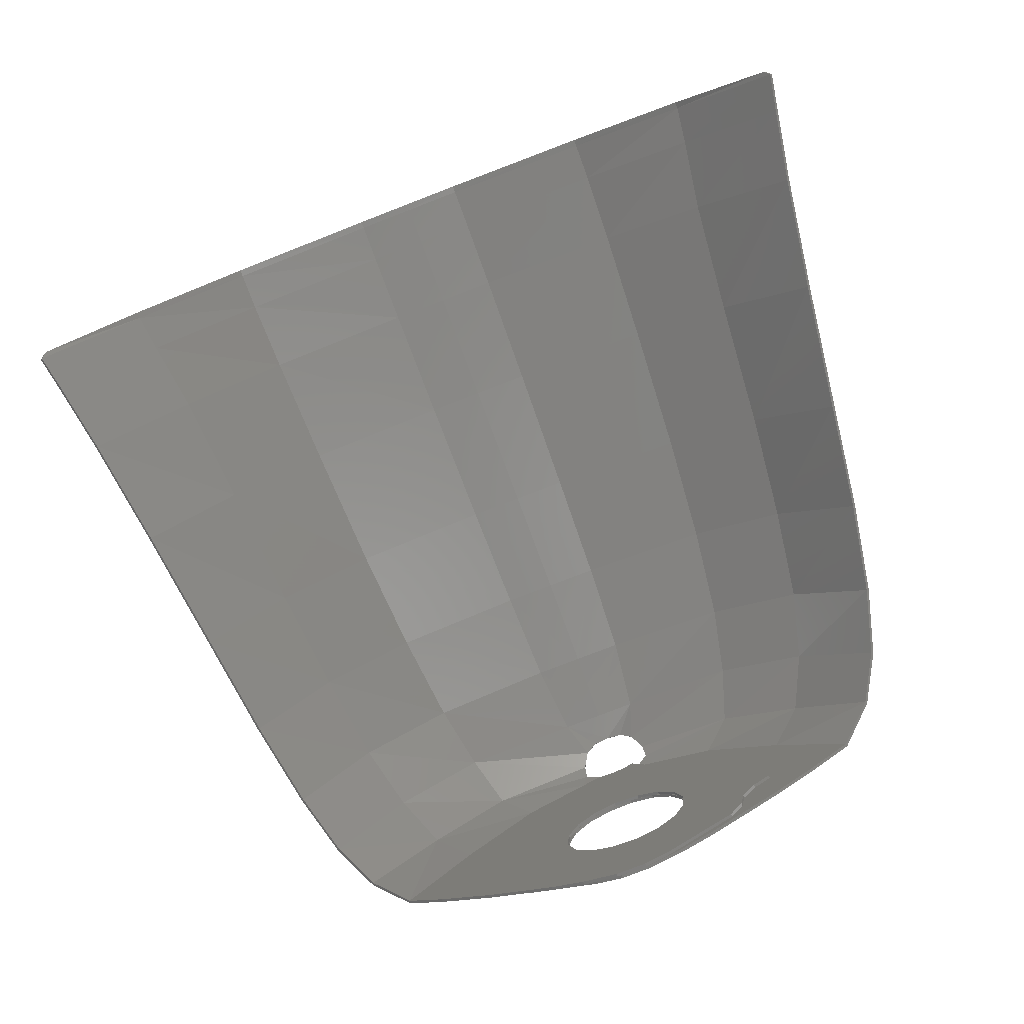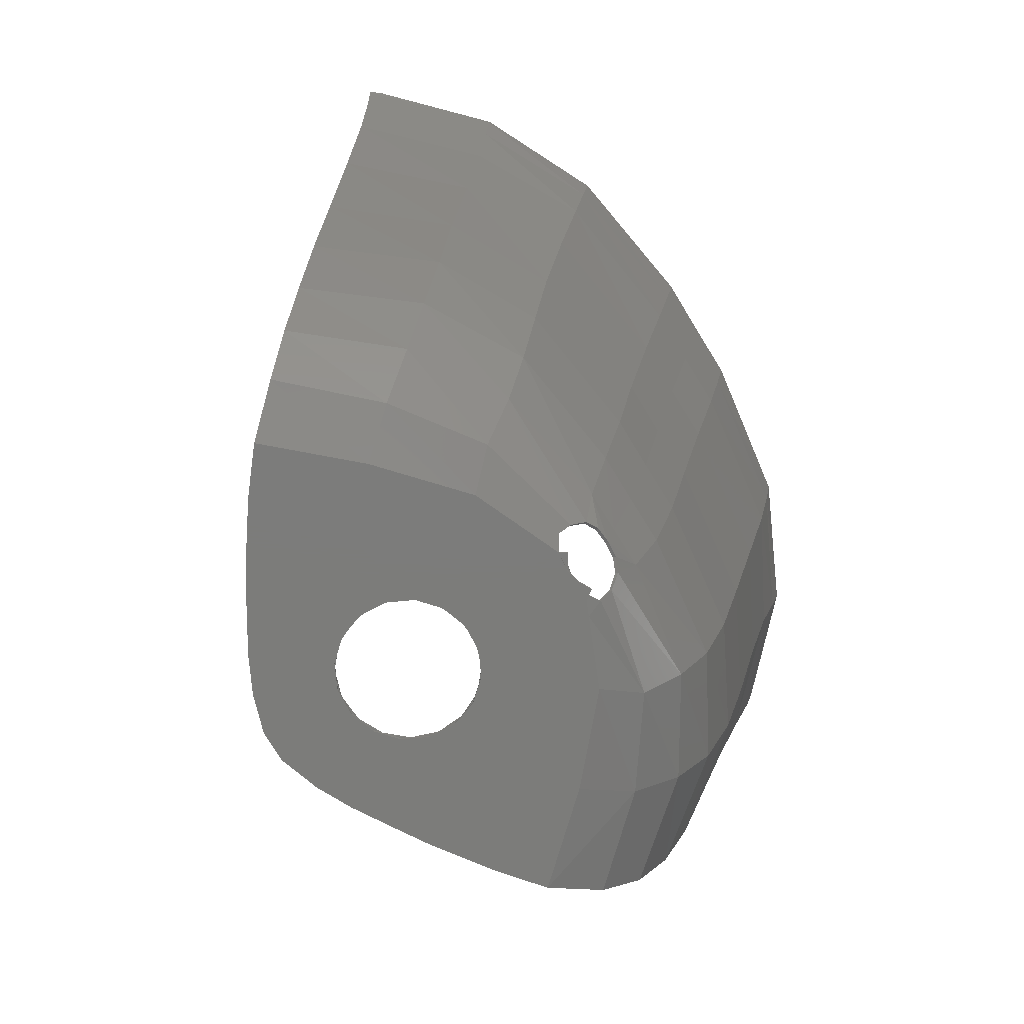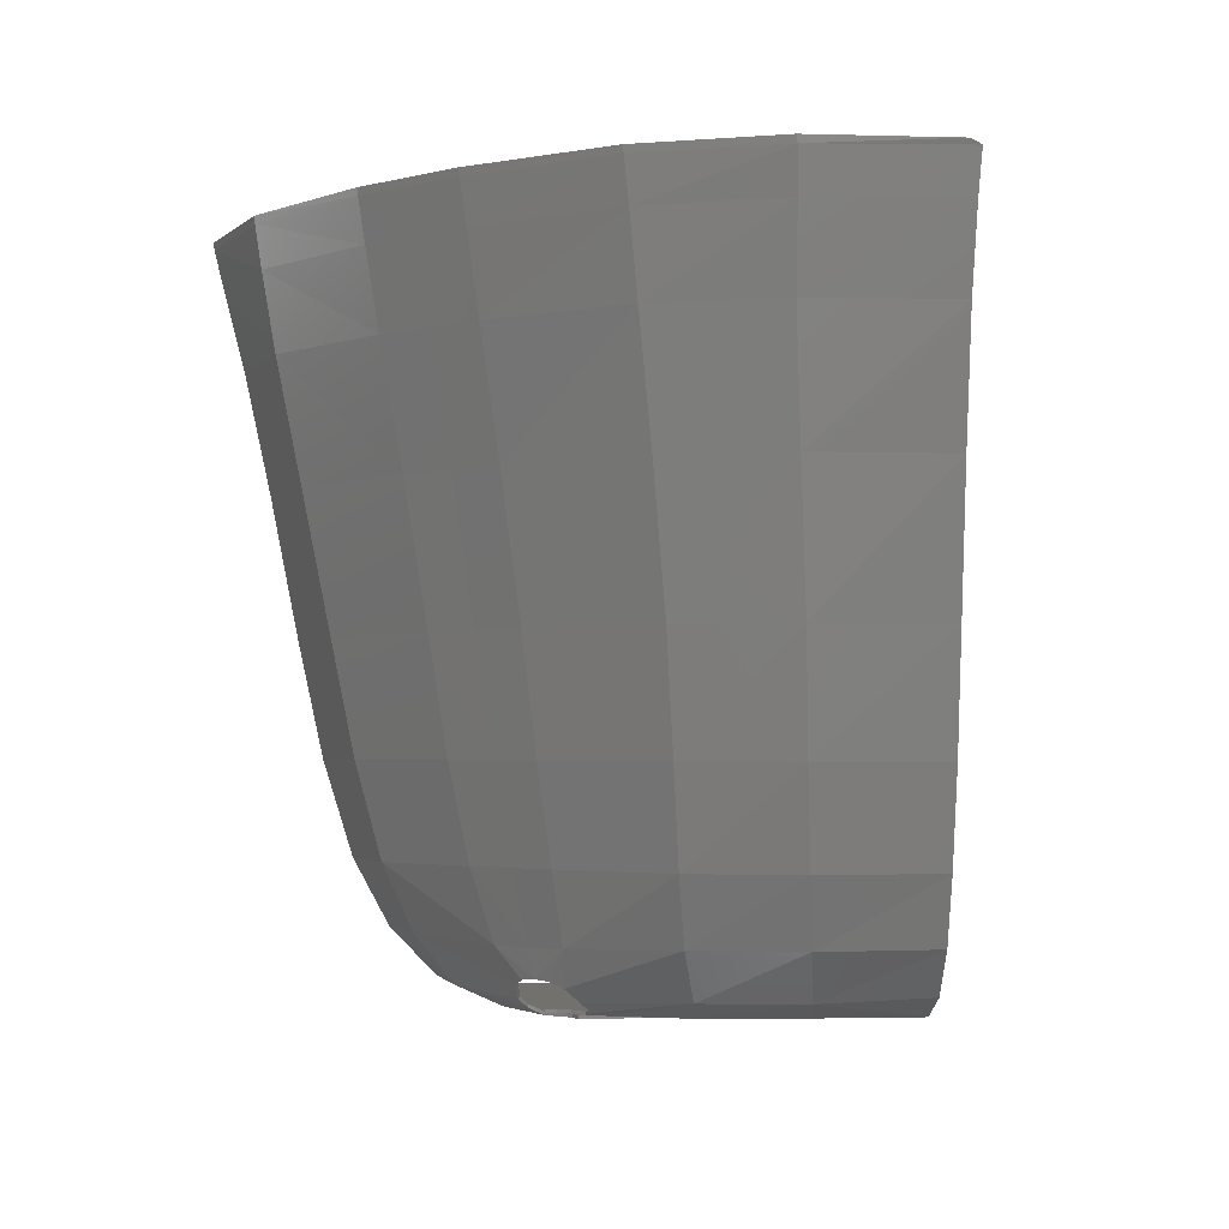
<metadata>
{"format":"stl","ext":"stl","renderer":"f3d","projection":"perspective","resolution":1024,"background":"white","views":[{"elev":-79.0,"azim":-158.9,"up":"+Z"},{"elev":-75.3,"azim":-58.5,"up":"+Y"},{"elev":-2.8,"azim":41.1,"up":"+Y"}]}
</metadata>
<code>
# stl→obj: 340 verts, 684 faces
v 0.176 0 6.652
v 0.34 0 2.572
v -0.672 0 2.504
v -0.352 0 6.776
v 0.908 0 6.74
v 1.296 0 2.244
v -1.58 0 2.056
v -0.684 0 6.992
v 2.056 0 1.58
v 1.648 -0.004 6.404
v -2.244 0 1.296
v -6.236 0 -0.88
v 2.504 0 0.672
v 8.18 0 -1.352
v 6.072 0 -2.844
v -2.572 0 0.34
v -5.528 0 -1.336
v 2.572 0 -0.34
v 4.888 0 -3.576
v -2.504 0 -0.672
v -4.98 0 -2.068
v 2.244 0 -1.296
v 3.368 0 -4.5
v -2.056 0 -1.58
v -4.816 0 -2.9
v 1.58 0 -2.056
v 2.068 0 -5.148
v -1.296 0 -2.244
v -1.552 0 -5.248
v -4.288 0 -3.668
v 0.672 0 -2.504
v 0.672 0 -5.604
v -0.34 0 -2.572
v -0.516 0 -5.616
v 9.664 -0.004 -0.14
v 7.004 -0.004 2.796
v 4.144 -0.004 5.34
v 0.672 -0.12 2.504
v -0.34 -0.12 2.572
v -0.176 -0.12 6.652
v 0.352 -0.12 6.776
v -0.904 -0.124 6.736
v -1.296 -0.12 2.244
v 1.58 -0.12 2.056
v 0.844 -0.12 7.032
v -2.056 -0.12 1.58
v -1.644 -0.128 6.396
v 2.244 -0.12 1.296
v 6.236 -0.12 -0.88
v -8.18 -0.12 -1.352
v -2.504 -0.12 0.672
v -6.072 -0.12 -2.844
v 5.528 -0.12 -1.336
v 2.572 -0.12 0.34
v -2.572 -0.12 -0.34
v -4.888 -0.12 -3.576
v 4.98 -0.12 -2.068
v 2.504 -0.12 -0.672
v -2.244 -0.12 -1.296
v -3.368 -0.12 -4.5
v 4.816 -0.12 -2.9
v 2.056 -0.12 -1.58
v -1.58 -0.12 -2.056
v -2.068 -0.12 -5.148
v 1.552 -0.12 -5.248
v 1.296 -0.12 -2.244
v 4.288 -0.12 -3.668
v -0.672 -0.12 -2.504
v -0.672 -0.12 -5.604
v 0.516 -0.12 -5.616
v 0.34 -0.12 -2.572
v -9.664 -0.124 -0.14
v -6.996 -0.124 2.792
v -4.14 -0.128 5.336
v 1.404 0.12 7.012
v 5.288 0.608 6.496
v 8.328 0.632 4.32
v -1.404 0.12 7.012
v -5.288 0.608 6.496
v -8.328 0.632 4.32
v -11.09 0.8 1.328
v 11.09 0.8 1.328
v -11.14 0.704 1.372
v -9.68 -0.24 -0.128
v -8.18 -0.24 -1.352
v -6.072 -0.24 -2.844
v -4.888 -0.24 -3.576
v -3.368 -0.24 -4.5
v -2.068 -0.24 -5.148
v -0.672 -0.24 -5.604
v 0.516 -0.24 -5.616
v 1.552 -0.24 -5.248
v 4.288 -0.24 -3.668
v 4.816 -0.24 -2.9
v 4.98 -0.24 -2.068
v 5.528 -0.24 -1.336
v 6.236 -0.24 -0.88
v 0.844 -0.24 7.032
v 0.352 -0.24 6.776
v -0.176 -0.24 6.652
v -0.908 -0.24 6.744
v -1.42 0.012 7.056
v 1.42 0.012 7.056
v 0.908 -0.12 6.744
v 0.176 -0.12 6.652
v -0.352 -0.12 6.776
v -0.684 -0.12 6.992
v -6.236 -0.12 -0.88
v -5.528 -0.12 -1.336
v -4.98 -0.12 -2.068
v -4.816 -0.12 -2.9
v -4.288 -0.12 -3.668
v -1.552 -0.12 -5.248
v -0.516 -0.12 -5.616
v 0.672 -0.12 -5.604
v 2.068 -0.12 -5.148
v 3.368 -0.12 -4.5
v 4.888 -0.12 -3.576
v 6.072 -0.12 -2.844
v 8.18 -0.12 -1.352
v 9.68 -0.12 -0.128
v 11.14 0.704 1.372
v 0.34 -0.12 2.572
v -0.672 -0.12 2.504
v 1.296 -0.12 2.244
v 2.056 -0.12 1.58
v 2.504 -0.12 0.672
v 2.572 -0.12 -0.34
v 2.244 -0.12 -1.296
v 1.58 -0.12 -2.056
v 0.672 -0.12 -2.504
v -0.34 -0.12 -2.572
v -1.296 -0.12 -2.244
v -2.056 -0.12 -1.58
v -2.504 -0.12 -0.672
v -2.572 -0.12 0.34
v -2.244 -0.12 1.296
v -1.58 -0.12 2.056
v 0.672 -0.24 2.504
v -0.34 -0.24 2.572
v 1.58 -0.24 2.056
v 2.244 -0.24 1.296
v 2.572 -0.24 0.34
v 2.504 -0.24 -0.672
v 2.056 -0.24 -1.58
v 1.296 -0.24 -2.244
v 0.34 -0.24 -2.572
v -0.672 -0.24 -2.504
v -1.58 -0.24 -2.056
v -2.244 -0.24 -1.296
v -2.572 -0.24 -0.34
v -2.504 -0.24 0.672
v -2.056 -0.24 1.58
v -1.296 -0.24 2.244
v 8.372 0.532 4.364
v -7.016 -0.24 2.812
v -8.372 0.532 4.364
v -4.156 -0.24 5.36
v -5.316 0.512 6.556
v -1.66 -0.24 6.424
v 7.016 -0.12 2.812
v 4.156 -0.12 5.36
v 5.316 0.512 6.556
v 1.66 -0.12 6.424
v 12.08 2.4 2.352
v 9.308 2.368 5.656
v 12.86 4.792 3.196
v 10.06 4.78 6.708
v 5.956 2.352 7.74
v 6.544 4.772 8.704
v 1.516 2.192 8.448
v 1.824 4.788 9.308
v 7.744 17.44 11.37
v 8.008 21.89 12.34
v 12.16 21.9 10.07
v 11.66 17.44 9.228
v 2.22 21.89 13.1
v 8.128 24.71 12.88
v 12.63 24.72 10.61
v 12.86 26.22 10.91
v 8.16 26.21 13.16
v 2.248 24.71 13.72
v 2.252 26.23 14.04
v 16.53 26.43 7.428
v 12.86 26.48 10.94
v 16.74 26.25 7.12
v 15.85 21.89 6.42
v 15.07 17.44 5.588
v 11.18 12.4 8.34
v 14.26 12.41 4.696
v 10.66 8.236 7.604
v 13.59 8.228 3.956
v 7.024 8.248 9.532
v 7.404 12.41 10.32
v 0 1.136 8.152
v 0 2.188 8.444
v 0.592 1.096 8.112
v 1.056 0.888 7.908
v 1.368 0.428 7.464
v 0 4.788 9.3
v 2.256 26.5 14.08
v 0 26.23 14.02
v 0 26.5 14.07
v 0 24.71 13.7
v 0 21.89 13.09
v 2.156 17.44 12.08
v 0 17.44 12.07
v 2.064 12.4 11
v 0 12.4 10.99
v 1.964 8.248 10.18
v 0 8.248 10.17
v 8.164 26.49 13.19
v 16.42 24.73 6.908
v 12.16 2.328 2.416
v 12.95 4.744 3.268
v 13.68 8.196 4.028
v 14.35 12.38 4.772
v 15.16 17.41 5.668
v 15.94 21.86 6.5
v 16.5 24.7 6.992
v 16.82 26.22 7.204
v 16.61 26.4 7.512
v 12.92 26.46 11.04
v 8.196 26.47 13.3
v 2.26 26.48 14.2
v 0 26.48 14.18
v 0 1.1 8.264
v 0.608 1.052 8.224
v 1.08 0.832 8.012
v 1.392 0.344 7.544
v -12.08 2.4 2.352
v -9.308 2.368 5.656
v -12.86 4.792 3.196
v -10.06 4.78 6.708
v -5.956 2.352 7.74
v -6.544 4.772 8.704
v -1.516 2.192 8.448
v -1.824 4.788 9.308
v -7.744 17.44 11.37
v -12.16 21.9 10.07
v -8.008 21.89 12.34
v -11.66 17.44 9.228
v -2.22 21.89 13.1
v -8.128 24.71 12.88
v -12.63 24.72 10.61
v -12.86 26.22 10.91
v -8.16 26.21 13.16
v -2.248 24.71 13.72
v -2.252 26.23 14.04
v -16.53 26.43 7.428
v -12.86 26.48 10.94
v -16.74 26.25 7.12
v -15.85 21.89 6.42
v -15.07 17.44 5.588
v -11.18 12.4 8.34
v -14.26 12.41 4.696
v -10.66 8.236 7.604
v -13.59 8.228 3.956
v -7.024 8.248 9.532
v -7.404 12.41 10.32
v -0.592 1.096 8.112
v -1.056 0.888 7.908
v -1.368 0.428 7.464
v -2.256 26.5 14.08
v -2.156 17.44 12.08
v -2.064 12.4 11
v -1.964 8.248 10.18
v -8.164 26.49 13.19
v -16.42 24.73 6.908
v -12.16 2.328 2.416
v -12.95 4.744 3.268
v -13.68 8.196 4.028
v -14.35 12.38 4.772
v -15.16 17.41 5.668
v -15.94 21.86 6.5
v -16.5 24.7 6.992
v -16.82 26.22 7.204
v -16.61 26.4 7.512
v -12.92 26.46 11.04
v -8.196 26.47 13.3
v -2.26 26.48 14.2
v -0.608 1.052 8.224
v -1.08 0.832 8.012
v -1.392 0.344 7.544
v 1.828 4.752 9.424
v 6.58 4.736 8.808
v 7.06 8.224 9.64
v 1.972 8.224 10.3
v 11.25 12.38 8.432
v 7.436 12.39 10.43
v 10.73 8.208 7.692
v 10.14 4.736 6.792
v 12.22 21.87 10.16
v 12.7 24.69 10.7
v 12.92 26.19 11
v 8.192 26.2 13.27
v 2.26 26.21 14.15
v 8.044 21.86 12.45
v 2.228 21.86 13.22
v 2.16 17.42 12.2
v 7.78 17.42 11.48
v 11.73 17.41 9.32
v 2.072 12.38 11.12
v 0 8.224 10.28
v 0 4.752 9.416
v 0 12.38 11.1
v 0 17.42 12.18
v 0 21.86 13.21
v 2.256 24.68 13.83
v 0 24.68 13.82
v 0 26.21 14.14
v 0 2.152 8.56
v 1.528 2.152 8.556
v 9.372 2.3 5.728
v 5.992 2.292 7.836
v 8.164 24.68 12.99
v -1.828 4.752 9.424
v -7.06 8.224 9.64
v -6.58 4.736 8.808
v -1.972 8.224 10.3
v -11.25 12.38 8.432
v -7.436 12.39 10.43
v -10.73 8.208 7.692
v -10.14 4.736 6.792
v -12.22 21.87 10.16
v -12.7 24.69 10.7
v -12.92 26.19 11
v -8.192 26.2 13.27
v -2.26 26.21 14.15
v -8.044 21.86 12.45
v -2.16 17.42 12.2
v -2.228 21.86 13.22
v -7.78 17.42 11.48
v -11.73 17.41 9.32
v -2.072 12.38 11.12
v -2.256 24.68 13.83
v -1.528 2.152 8.556
v -9.372 2.3 5.728
v -5.992 2.292 7.836
v -8.164 24.68 12.99
f 1 2 3
f 3 4 1
f 2 1 5
f 5 6 2
f 4 3 7
f 7 8 4
f 9 6 5
f 5 10 9
f 8 7 11
f 11 12 8
f 13 9 14
f 14 15 13
f 11 16 17
f 17 12 11
f 18 13 15
f 15 19 18
f 16 20 21
f 21 17 16
f 22 18 19
f 19 23 22
f 20 24 25
f 25 21 20
f 26 22 23
f 23 27 26
f 24 28 29
f 29 30 24
f 24 30 25
f 31 26 27
f 27 32 31
f 28 33 34
f 34 29 28
f 33 31 32
f 32 34 33
f 35 14 9
f 9 36 35
f 37 36 9
f 9 10 37
f 38 39 40
f 40 41 38
f 42 40 39
f 39 43 42
f 44 38 41
f 41 45 44
f 42 43 46
f 46 47 42
f 48 44 45
f 45 49 48
f 50 46 51
f 51 52 50
f 53 54 48
f 48 49 53
f 52 51 55
f 55 56 52
f 57 58 54
f 54 53 57
f 56 55 59
f 59 60 56
f 61 62 58
f 58 57 61
f 60 59 63
f 63 64 60
f 65 66 62
f 62 67 65
f 67 62 61
f 64 63 68
f 68 69 64
f 70 71 66
f 66 65 70
f 69 68 71
f 71 70 69
f 46 50 72
f 72 73 46
f 46 73 74
f 74 47 46
f 10 5 75
f 76 10 75
f 37 10 76
f 77 37 76
f 77 36 37
f 77 35 36
f 78 47 79
f 47 78 42
f 79 47 74
f 74 80 79
f 80 74 73
f 73 81 80
f 81 73 72
f 35 77 82
f 83 72 84
f 83 81 72
f 50 85 84
f 84 72 50
f 52 86 85
f 85 50 52
f 56 87 86
f 86 52 56
f 60 88 87
f 87 56 60
f 64 89 88
f 88 60 64
f 69 90 89
f 89 64 69
f 70 91 90
f 90 69 70
f 65 92 91
f 91 70 65
f 67 93 92
f 92 65 67
f 61 94 93
f 93 67 61
f 57 95 94
f 94 61 57
f 53 96 95
f 95 57 53
f 49 97 96
f 96 53 49
f 49 45 98
f 98 97 49
f 41 99 98
f 98 45 41
f 40 100 99
f 99 41 40
f 100 42 101
f 100 40 42
f 101 78 102
f 101 42 78
f 103 5 104
f 103 75 5
f 104 1 105
f 104 5 1
f 4 106 105
f 105 1 4
f 8 107 106
f 106 4 8
f 8 12 108
f 108 107 8
f 17 109 108
f 108 12 17
f 21 110 109
f 109 17 21
f 25 111 110
f 110 21 25
f 30 112 111
f 111 25 30
f 29 113 112
f 112 30 29
f 34 114 113
f 113 29 34
f 32 115 114
f 114 34 32
f 27 116 115
f 115 32 27
f 23 117 116
f 116 27 23
f 19 118 117
f 117 23 19
f 15 119 118
f 118 19 15
f 14 120 119
f 119 15 14
f 35 121 120
f 120 14 35
f 121 82 122
f 121 35 82
f 2 123 124
f 124 3 2
f 6 125 123
f 123 2 6
f 9 126 125
f 125 6 9
f 13 127 126
f 126 9 13
f 18 128 127
f 127 13 18
f 22 129 128
f 128 18 22
f 26 130 129
f 129 22 26
f 31 131 130
f 130 26 31
f 33 132 131
f 131 31 33
f 28 133 132
f 132 33 28
f 24 134 133
f 133 28 24
f 20 135 134
f 134 24 20
f 16 136 135
f 135 20 16
f 11 137 136
f 136 16 11
f 7 138 137
f 137 11 7
f 3 124 138
f 138 7 3
f 38 139 140
f 140 39 38
f 44 141 139
f 139 38 44
f 48 142 141
f 141 44 48
f 54 143 142
f 142 48 54
f 58 144 143
f 143 54 58
f 62 145 144
f 144 58 62
f 66 146 145
f 145 62 66
f 71 147 146
f 146 66 71
f 68 148 147
f 147 71 68
f 63 149 148
f 148 68 63
f 59 150 149
f 149 63 59
f 55 151 150
f 150 59 55
f 51 152 151
f 151 55 51
f 46 153 152
f 152 51 46
f 43 154 153
f 153 46 43
f 39 140 154
f 154 43 39
f 121 122 155
f 83 84 156
f 156 157 83
f 157 156 158
f 158 159 157
f 159 158 160
f 160 101 102
f 102 159 160
f 155 161 121
f 155 162 161
f 155 163 162
f 162 163 164
f 163 103 164
f 164 103 104
f 101 160 153
f 153 154 101
f 153 160 158
f 158 156 153
f 153 156 84
f 84 85 153
f 90 91 147
f 147 148 90
f 91 92 146
f 146 147 91
f 89 90 148
f 148 149 89
f 93 94 145
f 145 92 93
f 146 92 145
f 88 89 149
f 149 150 88
f 94 95 144
f 144 145 94
f 87 88 150
f 150 151 87
f 95 96 143
f 143 144 95
f 86 87 151
f 151 152 86
f 96 97 142
f 142 143 96
f 85 86 152
f 152 153 85
f 142 97 98
f 98 141 142
f 141 98 99
f 99 139 141
f 101 154 140
f 140 100 101
f 139 99 100
f 100 140 139
f 126 164 104
f 104 125 126
f 162 164 126
f 126 161 162
f 121 161 126
f 126 120 121
f 132 114 115
f 115 131 132
f 133 113 114
f 114 132 133
f 131 115 116
f 116 130 131
f 134 111 112
f 112 113 134
f 134 113 133
f 130 116 117
f 117 129 130
f 135 110 111
f 111 134 135
f 129 117 118
f 118 128 129
f 136 109 110
f 110 135 136
f 128 118 119
f 119 127 128
f 137 108 109
f 109 136 137
f 127 119 120
f 120 126 127
f 107 108 137
f 137 138 107
f 106 107 138
f 138 124 106
f 123 125 104
f 104 105 123
f 105 106 124
f 124 123 105
f 77 165 82
f 77 166 165
f 166 167 165
f 166 168 167
f 169 168 166
f 169 170 168
f 171 170 169
f 171 172 170
f 173 174 175
f 175 176 173
f 177 178 174
f 174 178 179
f 178 180 179
f 178 181 180
f 181 178 182
f 181 182 183
f 184 180 185
f 184 186 180
f 174 179 175
f 176 175 187
f 176 187 188
f 189 176 188
f 189 188 190
f 189 190 191
f 190 192 191
f 193 191 170
f 194 176 189
f 177 182 178
f 195 196 171
f 195 171 197
f 171 198 197
f 169 198 171
f 169 199 198
f 169 76 199
f 191 168 170
f 76 169 166
f 76 166 77
f 76 75 199
f 172 171 196
f 196 200 172
f 201 183 202
f 202 203 201
f 183 182 204
f 204 202 183
f 182 177 205
f 205 204 182
f 177 206 207
f 207 205 177
f 206 208 209
f 209 207 206
f 208 210 211
f 211 209 208
f 210 172 200
f 200 211 210
f 210 208 194
f 194 193 210
f 173 194 208
f 208 206 173
f 173 176 194
f 174 173 206
f 206 177 174
f 212 181 183
f 183 201 212
f 185 181 212
f 185 180 181
f 179 180 186
f 186 213 179
f 175 179 213
f 213 187 175
f 168 191 192
f 192 167 168
f 189 191 193
f 193 194 189
f 172 210 193
f 193 170 172
f 122 165 214
f 122 82 165
f 214 167 215
f 214 165 167
f 192 216 215
f 215 167 192
f 190 217 216
f 216 192 190
f 217 188 218
f 217 190 188
f 218 187 219
f 218 188 187
f 219 213 220
f 219 187 213
f 220 186 221
f 220 213 186
f 221 184 222
f 221 186 184
f 222 185 223
f 222 184 185
f 223 212 224
f 223 185 212
f 224 201 225
f 224 212 201
f 203 226 225
f 225 201 203
f 227 197 228
f 227 195 197
f 228 198 229
f 228 197 198
f 229 199 230
f 229 198 199
f 230 75 103
f 230 199 75
f 80 81 231
f 80 231 232
f 232 231 233
f 232 233 234
f 235 232 234
f 235 234 236
f 237 235 236
f 237 236 238
f 239 240 241
f 240 239 242
f 243 241 244
f 241 245 244
f 244 245 246
f 244 246 247
f 247 248 244
f 247 249 248
f 250 251 246
f 250 246 252
f 241 240 245
f 242 253 240
f 242 254 253
f 255 254 242
f 255 256 254
f 255 257 256
f 256 257 258
f 259 236 257
f 260 255 242
f 243 244 248
f 195 237 196
f 195 261 237
f 237 261 262
f 235 237 262
f 235 262 263
f 235 263 79
f 257 236 234
f 79 232 235
f 79 80 232
f 79 263 78
f 238 196 237
f 196 238 200
f 264 202 249
f 202 264 203
f 249 204 248
f 204 249 202
f 248 205 243
f 205 248 204
f 243 207 265
f 207 243 205
f 265 209 266
f 209 265 207
f 266 211 267
f 211 266 209
f 267 200 238
f 200 267 211
f 267 260 266
f 260 267 259
f 239 266 260
f 266 239 265
f 239 260 242
f 241 265 239
f 265 241 243
f 268 249 247
f 249 268 264
f 251 268 247
f 251 247 246
f 245 252 246
f 252 245 269
f 240 269 245
f 269 240 253
f 234 258 257
f 258 234 233
f 255 259 257
f 259 255 260
f 238 259 267
f 259 238 236
f 83 270 231
f 83 231 81
f 270 271 233
f 270 233 231
f 258 271 272
f 271 258 233
f 256 272 273
f 272 256 258
f 273 274 254
f 273 254 256
f 274 275 253
f 274 253 254
f 275 276 269
f 275 269 253
f 276 277 252
f 276 252 269
f 277 278 250
f 277 250 252
f 278 279 251
f 278 251 250
f 279 280 268
f 279 268 251
f 280 281 264
f 280 264 268
f 203 281 226
f 281 203 264
f 227 282 261
f 227 261 195
f 282 283 262
f 282 262 261
f 283 284 263
f 283 263 262
f 284 102 78
f 284 78 263
f 285 286 287
f 287 288 285
f 289 290 287
f 287 291 289
f 292 215 216
f 216 291 292
f 293 219 220
f 220 294 293
f 294 220 221
f 221 295 294
f 223 296 295
f 223 224 296
f 297 224 225
f 297 296 224
f 298 299 300
f 300 301 298
f 302 293 301
f 301 290 302
f 301 300 303
f 303 290 301
f 288 287 290
f 290 303 288
f 288 304 305
f 305 285 288
f 303 306 304
f 304 288 303
f 300 307 306
f 306 303 300
f 299 308 307
f 307 300 299
f 309 310 308
f 308 299 309
f 297 311 310
f 310 309 297
f 225 226 311
f 311 297 225
f 285 305 312
f 312 313 285
f 163 230 103
f 163 155 314
f 163 314 315
f 291 286 292
f 315 230 163
f 315 229 230
f 315 313 229
f 313 228 229
f 227 228 313
f 227 313 312
f 299 316 309
f 290 289 302
f 287 286 291
f 217 291 216
f 289 291 217
f 289 217 218
f 289 218 302
f 302 218 219
f 302 219 293
f 298 293 294
f 222 295 221
f 222 223 295
f 296 297 309
f 296 309 316
f 316 295 296
f 316 294 295
f 298 294 316
f 299 298 316
f 301 293 298
f 313 286 285
f 313 315 286
f 315 292 286
f 315 314 292
f 314 215 292
f 314 214 215
f 155 214 314
f 155 122 214
f 317 318 319
f 318 317 320
f 321 318 322
f 318 321 323
f 324 272 271
f 272 324 323
f 325 276 275
f 276 325 326
f 326 277 276
f 277 326 327
f 279 327 328
f 279 328 280
f 329 281 280
f 329 280 328
f 330 331 332
f 331 330 333
f 334 333 325
f 333 334 322
f 333 335 331
f 335 333 322
f 320 322 318
f 322 320 335
f 320 305 304
f 305 320 317
f 335 304 306
f 304 335 320
f 331 306 307
f 306 331 335
f 332 307 308
f 307 332 331
f 336 308 310
f 308 336 332
f 329 310 311
f 310 329 336
f 281 311 226
f 311 281 329
f 317 312 305
f 312 317 337
f 159 102 284
f 159 338 157
f 159 339 338
f 323 324 319
f 339 159 284
f 339 284 283
f 339 283 337
f 337 283 282
f 227 337 282
f 227 312 337
f 332 336 340
f 322 334 321
f 318 323 319
f 273 272 323
f 321 273 323
f 321 274 273
f 321 334 274
f 334 275 274
f 334 325 275
f 330 326 325
f 278 277 327
f 278 327 279
f 328 336 329
f 328 340 336
f 340 328 327
f 340 327 326
f 330 340 326
f 332 340 330
f 333 330 325
f 337 317 319
f 337 319 339
f 339 319 324
f 339 324 338
f 338 324 271
f 338 271 270
f 157 338 270
f 157 270 83

</code>
